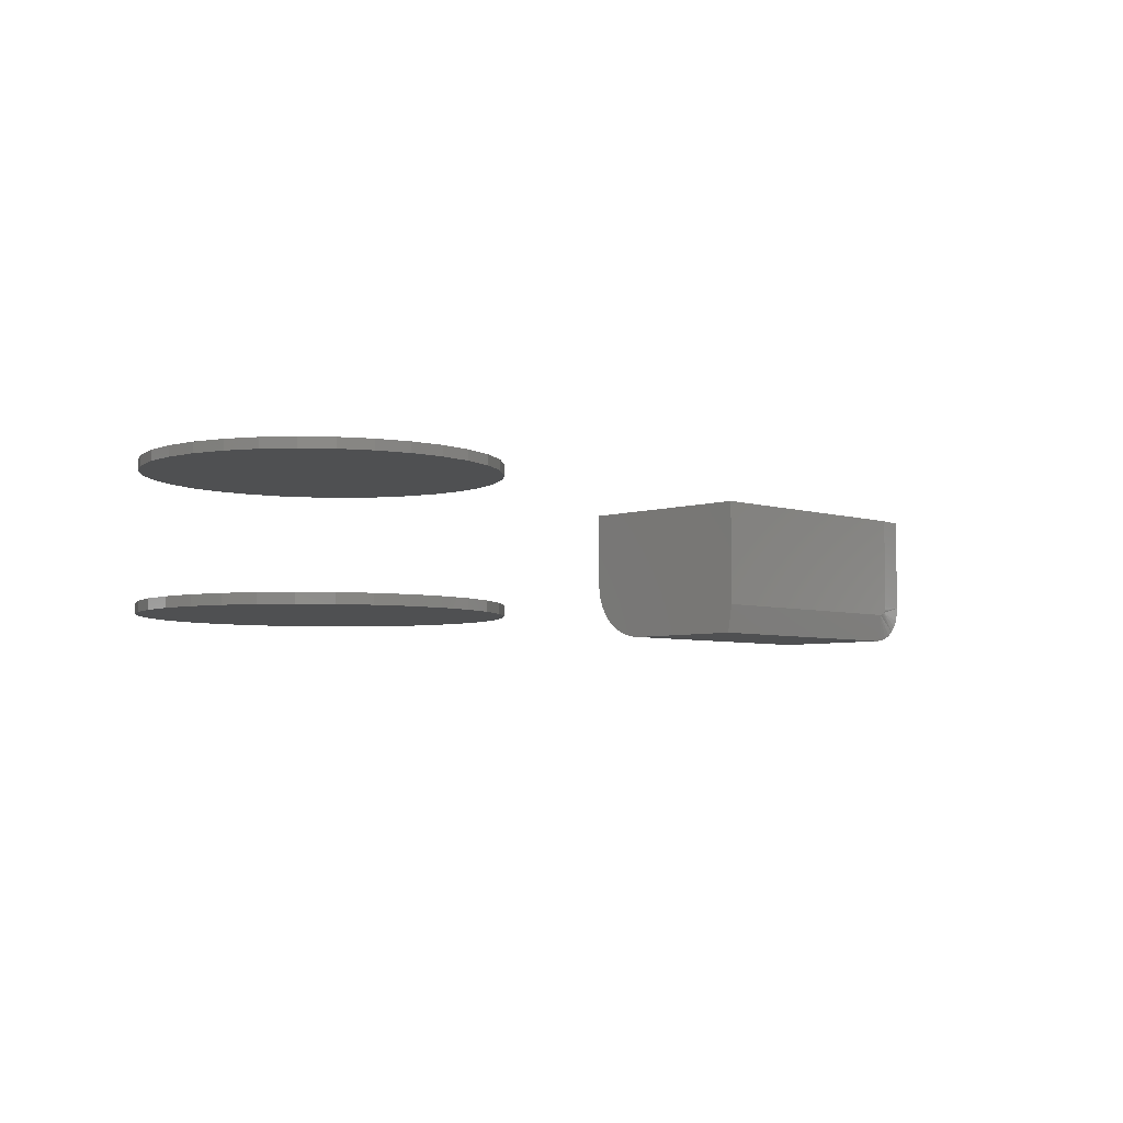
<metadata>
{"format":"stl","ext":"stl","renderer":"f3d","projection":"perspective","resolution":1024,"background":"white","views":[{"elev":-5.2,"azim":135.4,"up":"+Y"}]}
</metadata>
<code>
# stl→obj: 374 verts, 732 faces
v 0.2344 -0.2031 0.2891
v 0.2344 -0.2188 0.2891
v 0.2394 -0.2031 0.3399
v 0.2394 -0.2188 0.3399
v 0.2542 -0.2031 0.3888
v 0.2542 -0.2188 0.3888
v 0.2783 -0.2031 0.4338
v 0.2783 -0.2188 0.4338
v 0.3107 -0.2031 0.4733
v 0.3107 -0.2188 0.4733
v 0.3502 -0.2031 0.5057
v 0.3502 -0.2188 0.5057
v 0.3952 -0.2031 0.5298
v 0.3952 -0.2188 0.5298
v 0.4441 -0.2031 0.5446
v 0.4441 -0.2188 0.5446
v 0.4949 -0.2031 0.5496
v 0.4949 -0.2188 0.5496
v 0.5457 -0.2031 0.5446
v 0.5457 -0.2188 0.5446
v 0.5946 -0.2031 0.5298
v 0.5946 -0.2188 0.5298
v 0.6396 -0.2031 0.5057
v 0.6396 -0.2188 0.5057
v 0.6791 -0.2031 0.4733
v 0.6791 -0.2188 0.4733
v 0.7115 -0.2031 0.4338
v 0.7115 -0.2188 0.4338
v 0.7356 -0.2031 0.3888
v 0.7356 -0.2188 0.3888
v 0.7504 -0.2031 0.3399
v 0.7504 -0.2188 0.3399
v 0.7554 -0.2031 0.2891
v 0.7554 -0.2188 0.2891
v 0.2344 -5.843e-19 0.2891
v 0.2344 -0.01562 0.2891
v 0.2394 2.515e-18 0.3399
v 0.2394 -0.01562 0.3399
v 0.2542 6.051e-18 0.3888
v 0.2542 -0.01562 0.3888
v 0.2783 9.888e-18 0.4338
v 0.2783 -0.01562 0.4338
v 0.3107 1.388e-17 0.4733
v 0.3107 -0.01562 0.4733
v 0.3502 1.787e-17 0.5057
v 0.3502 -0.01562 0.5057
v 0.3952 2.17e-17 0.5298
v 0.3952 -0.01562 0.5298
v 0.4441 2.524e-17 0.5446
v 0.4441 -0.01562 0.5446
v 0.4949 2.834e-17 0.5496
v 0.4949 -0.01562 0.5496
v 0.5457 3.088e-17 0.5446
v 0.5457 -0.01562 0.5446
v 0.5946 3.277e-17 0.5298
v 0.5946 -0.01562 0.5298
v 0.6396 3.394e-17 0.5057
v 0.6396 -0.01562 0.5057
v 0.6791 3.433e-17 0.4733
v 0.6791 -0.01562 0.4733
v 0.7115 3.394e-17 0.4338
v 0.7115 -0.01562 0.4338
v 0.7356 3.277e-17 0.3888
v 0.7356 -0.01562 0.3888
v 0.7504 3.088e-17 0.3399
v 0.7504 -0.01562 0.3399
v 0.7554 2.834e-17 0.2891
v 0.7554 -0.01562 0.2891
v 0.7504 -0.2031 0.2382
v 0.7504 -0.2188 0.2382
v 0.7356 -0.2031 0.1894
v 0.7356 -0.2188 0.1894
v 0.7115 -0.2031 0.1443
v 0.7115 -0.2188 0.1443
v 0.6791 -0.2031 0.1048
v 0.6791 -0.2188 0.1048
v 0.6396 -0.2031 0.07244
v 0.6396 -0.2188 0.07244
v 0.5946 -0.2031 0.04837
v 0.5946 -0.2188 0.04837
v 0.5457 -0.2031 0.03354
v 0.5457 -0.2188 0.03354
v 0.4949 -0.2031 0.02854
v 0.4949 -0.2188 0.02854
v 0.4441 -0.2031 0.03354
v 0.4441 -0.2188 0.03354
v 0.3952 -0.2031 0.04837
v 0.3952 -0.2188 0.04837
v 0.3502 -0.2031 0.07244
v 0.3502 -0.2188 0.07244
v 0.3107 -0.2031 0.1048
v 0.3107 -0.2188 0.1048
v 0.2783 -0.2031 0.1443
v 0.2783 -0.2188 0.1443
v 0.2542 -0.2031 0.1894
v 0.2542 -0.2188 0.1894
v 0.2394 -0.2031 0.2382
v 0.2394 -0.2188 0.2382
v 0.7504 2.524e-17 0.2382
v 0.7504 -0.01562 0.2382
v 0.7356 2.17e-17 0.1894
v 0.7356 -0.01562 0.1894
v 0.7115 1.787e-17 0.1443
v 0.7115 -0.01562 0.1443
v 0.6791 1.388e-17 0.1048
v 0.6791 -0.01562 0.1048
v 0.6396 9.888e-18 0.07244
v 0.6396 -0.01562 0.07244
v 0.5946 6.051e-18 0.04837
v 0.5946 -0.01562 0.04837
v 0.5457 2.515e-18 0.03354
v 0.5457 -0.01562 0.03354
v 0.4949 -5.843e-19 0.02854
v 0.4949 -0.01562 0.02854
v 0.4441 -3.128e-18 0.03354
v 0.4441 -0.01562 0.03354
v 0.3952 -5.018e-18 0.04837
v 0.3952 -0.01562 0.04837
v 0.3502 -6.182e-18 0.07244
v 0.3502 -0.01562 0.07244
v 0.3107 -6.575e-18 0.1048
v 0.3107 -0.01562 0.1048
v 0.2783 -6.182e-18 0.1443
v 0.2783 -0.01562 0.1443
v 0.2542 -5.018e-18 0.1894
v 0.2542 -0.01562 0.1894
v 0.2394 -3.128e-18 0.2382
v 0.2394 -0.01562 0.2382
v -0.2656 -0.125 0.4466
v -0.6641 -0.125 0.4466
v -0.2656 -0.01562 0.4466
v -0.6641 -0.01562 0.4466
v -0.2656 -0.1802 0.4237
v -0.6641 -0.1684 0.4335
v -0.2656 -0.1684 0.4335
v -0.6641 -0.1549 0.4407
v -0.2656 -0.1549 0.4407
v -0.6641 -0.1402 0.4451
v -0.2656 -0.1402 0.4451
v -0.6641 -0.1802 0.4237
v -0.2656 -0.19 0.4119
v -0.6641 -0.19 0.4119
v -0.2656 -0.1972 0.3984
v -0.6641 -0.1972 0.3984
v -0.2656 -0.2016 0.3837
v -0.6641 -0.2016 0.3837
v -0.2656 -0.2031 0.3685
v -0.6641 -0.2031 0.3685
v -0.6972 -0.125 0.4329
v -0.703 -0.1362 0.4247
v -0.703 -0.125 0.4258
v -0.7074 -0.1346 0.4167
v -0.7074 -0.125 0.4177
v -0.71 -0.1329 0.4081
v -0.71 -0.125 0.4089
v -0.7109 -0.1311 0.3992
v -0.7109 -0.125 0.3998
v -0.6972 -0.1376 0.4317
v -0.6901 -0.125 0.4387
v -0.6901 -0.1387 0.4374
v -0.682 -0.125 0.4431
v -0.682 -0.1395 0.4416
v -0.6732 -0.125 0.4457
v -0.6732 -0.1401 0.4442
v -0.6972 -0.1882 0.3811
v -0.703 -0.1823 0.3685
v -0.703 -0.1812 0.3797
v -0.7074 -0.1742 0.3685
v -0.7074 -0.1732 0.3781
v -0.71 -0.1654 0.3685
v -0.71 -0.1646 0.3764
v -0.7109 -0.1562 0.3685
v -0.7109 -0.1556 0.3746
v -0.6972 -0.1894 0.3685
v -0.6901 -0.1939 0.3822
v -0.6901 -0.1952 0.3685
v -0.682 -0.1981 0.383
v -0.682 -0.1996 0.3685
v -0.6732 -0.2007 0.3836
v -0.6732 -0.2022 0.3685
v -0.6972 -0.1845 0.3931
v -0.703 -0.1779 0.3904
v -0.7074 -0.1704 0.3873
v -0.71 -0.1623 0.384
v -0.7109 -0.1539 0.3805
v -0.6901 -0.1899 0.3954
v -0.682 -0.1939 0.397
v -0.6732 -0.1963 0.3981
v -0.6972 -0.1785 0.4043
v -0.703 -0.1726 0.4003
v -0.7074 -0.1659 0.3958
v -0.71 -0.1586 0.3909
v -0.7109 -0.151 0.3859
v -0.6901 -0.1834 0.4075
v -0.682 -0.187 0.4099
v -0.6732 -0.1892 0.4114
v -0.6972 -0.1705 0.414
v -0.703 -0.1655 0.409
v -0.7074 -0.1598 0.4033
v -0.71 -0.1536 0.3971
v -0.7109 -0.1471 0.3906
v -0.6901 -0.1747 0.4182
v -0.682 -0.1777 0.4212
v -0.6732 -0.1796 0.4231
v -0.6972 -0.1608 0.422
v -0.703 -0.1568 0.4161
v -0.7074 -0.1523 0.4094
v -0.71 -0.1474 0.4021
v -0.7109 -0.1424 0.3945
v -0.6901 -0.164 0.4269
v -0.682 -0.1664 0.4305
v -0.6732 -0.1679 0.4327
v -0.6972 -0.1496 0.428
v -0.703 -0.1469 0.4214
v -0.7074 -0.1438 0.4139
v -0.71 -0.1405 0.4058
v -0.7109 -0.137 0.3974
v -0.6901 -0.1519 0.4334
v -0.682 -0.1535 0.4374
v -0.6732 -0.1546 0.4398
v -0.6972 -0.01562 0.4329
v -0.703 -0.01562 0.4258
v -0.7074 -0.01562 0.4177
v -0.71 -0.01562 0.4089
v -0.7109 -0.01562 0.3998
v -0.6901 -0.01562 0.4387
v -0.682 -0.01562 0.4431
v -0.6732 -0.01562 0.4457
v -0.2656 -0.1706 0.1719
v -0.2656 -0.2031 0.1773
v -0.2656 -0.01562 0.1719
v -0.6695 -0.1695 0.1719
v -0.6784 -0.01562 0.1719
v -0.6784 -0.1562 0.1719
v -0.6669 -0.1703 0.1719
v -0.6641 -0.1706 0.1719
v -0.6781 -0.159 0.1719
v -0.6773 -0.1617 0.1719
v -0.676 -0.1642 0.1719
v -0.6742 -0.1664 0.1719
v -0.672 -0.1682 0.1719
v -0.7109 -0.01562 0.1773
v -0.7109 -0.1562 0.1773
v -0.6641 -0.2031 0.1773
v -0.703 -0.1823 0.1773
v -0.7074 -0.1742 0.1773
v -0.71 -0.1654 0.1773
v -0.6972 -0.1894 0.1773
v -0.6901 -0.1952 0.1773
v -0.682 -0.1996 0.1773
v -0.6732 -0.2022 0.1773
v -0.7266 -0.1562 0.3685
v -0.7266 -0.1562 0.1641
v -0.7254 -0.1684 0.3685
v -0.7254 -0.1684 0.1641
v -0.7218 -0.1802 0.3685
v -0.7218 -0.1802 0.1641
v -0.716 -0.191 0.3685
v -0.716 -0.191 0.1641
v -0.7083 -0.2004 0.3685
v -0.7083 -0.2004 0.1641
v -0.6988 -0.2082 0.3685
v -0.6988 -0.2082 0.1641
v -0.688 -0.214 0.3685
v -0.688 -0.214 0.1641
v -0.6763 -0.2175 0.3685
v -0.6763 -0.2175 0.1641
v -0.6641 -0.2188 0.3685
v -0.6641 -0.2188 0.1641
v -0.25 -0.2188 0.1641
v -0.25 -0.2188 0.3685
v -0.7266 4.337e-19 0.1641
v -0.7266 -0.1424 0.3945
v -0.7266 -0.1539 0.3805
v -0.7266 -0.151 0.3859
v -0.7266 -0.1471 0.3906
v -0.7266 -0.1556 0.3746
v -0.7266 -0.137 0.3974
v -0.7266 -0.1311 0.3992
v -0.7266 -0.125 0.3998
v -0.7266 1.352e-17 0.3998
v -0.25 5.291e-17 0.1562
v -0.6797 5.204e-18 0.1562
v -0.25 6.99e-17 0.4623
v -0.7254 1.433e-17 0.4119
v -0.7218 1.537e-17 0.4237
v -0.716 1.661e-17 0.4345
v -0.7083 1.8e-17 0.4439
v -0.6988 1.949e-17 0.4517
v -0.688 2.101e-17 0.4575
v -0.6763 2.251e-17 0.4611
v -0.6641 2.393e-17 0.4623
v -0.6797 -0.1562 0.1562
v -0.67 -0.1707 0.1562
v -0.25 -0.1719 0.1562
v -0.6641 -0.1719 0.1562
v -0.6671 -0.1716 0.1562
v -0.6794 -0.1593 0.1562
v -0.6727 -0.1692 0.1562
v -0.6751 -0.1673 0.1562
v -0.6771 -0.1649 0.1562
v -0.6785 -0.1622 0.1562
v -0.25 -0.125 0.4623
v -0.25 -0.1433 0.4605
v -0.25 -0.1609 0.4551
v -0.25 -0.1771 0.4465
v -0.25 -0.1913 0.4348
v -0.25 -0.203 0.4206
v -0.25 -0.2116 0.4044
v -0.25 -0.2169 0.3868
v -0.6641 -0.125 0.4623
v -0.6641 -0.1433 0.4605
v -0.6641 -0.1609 0.4551
v -0.6641 -0.1771 0.4465
v -0.6641 -0.1913 0.4348
v -0.6641 -0.203 0.4206
v -0.6641 -0.2116 0.4044
v -0.6641 -0.2169 0.3868
v -0.7254 -0.125 0.4119
v -0.7218 -0.125 0.4237
v -0.716 -0.125 0.4345
v -0.7083 -0.125 0.4439
v -0.6988 -0.125 0.4517
v -0.688 -0.125 0.4575
v -0.6763 -0.125 0.4611
v -0.7254 -0.1335 0.4111
v -0.7218 -0.1358 0.4226
v -0.716 -0.1379 0.4332
v -0.7083 -0.1397 0.4425
v -0.6988 -0.1412 0.4501
v -0.688 -0.1424 0.4558
v -0.6763 -0.1431 0.4593
v -0.7254 -0.1676 0.377
v -0.7218 -0.1791 0.3793
v -0.716 -0.1897 0.3814
v -0.7083 -0.199 0.3832
v -0.6988 -0.2066 0.3847
v -0.688 -0.2123 0.3859
v -0.6763 -0.2158 0.3866
v -0.7254 -0.1651 0.3851
v -0.7218 -0.176 0.3896
v -0.716 -0.186 0.3938
v -0.7083 -0.1947 0.3974
v -0.6988 -0.2019 0.4003
v -0.688 -0.2072 0.4026
v -0.6763 -0.2105 0.4039
v -0.7254 -0.1611 0.3926
v -0.7218 -0.1709 0.3992
v -0.716 -0.1799 0.4052
v -0.7083 -0.1877 0.4104
v -0.6988 -0.1942 0.4147
v -0.688 -0.199 0.4179
v -0.6763 -0.202 0.4199
v -0.7254 -0.1557 0.3992
v -0.7218 -0.164 0.4075
v -0.716 -0.1717 0.4152
v -0.7083 -0.1783 0.4219
v -0.6988 -0.1838 0.4273
v -0.688 -0.1879 0.4314
v -0.6763 -0.1904 0.4339
v -0.7254 -0.1491 0.4046
v -0.7218 -0.1556 0.4144
v -0.716 -0.1617 0.4234
v -0.7083 -0.1669 0.4312
v -0.6988 -0.1712 0.4377
v -0.688 -0.1744 0.4425
v -0.6763 -0.1764 0.4455
v -0.7254 -0.1416 0.4086
v -0.7218 -0.1461 0.4195
v -0.716 -0.1502 0.4295
v -0.7083 -0.1539 0.4382
v -0.6988 -0.1568 0.4454
v -0.688 -0.1591 0.4507
v -0.6763 -0.1604 0.454
f 1 2 3
f 3 2 4
f 3 4 5
f 5 4 6
f 5 6 7
f 7 6 8
f 7 8 9
f 9 8 10
f 9 10 11
f 11 10 12
f 11 12 13
f 13 12 14
f 13 14 15
f 15 14 16
f 15 16 17
f 17 16 18
f 17 18 19
f 19 18 20
f 19 20 21
f 21 20 22
f 21 22 23
f 23 22 24
f 23 24 25
f 25 24 26
f 25 26 27
f 27 26 28
f 27 28 29
f 29 28 30
f 29 30 31
f 31 30 32
f 31 32 33
f 33 32 34
f 35 36 37
f 37 36 38
f 37 38 39
f 39 38 40
f 39 40 41
f 41 40 42
f 41 42 43
f 43 42 44
f 43 44 45
f 45 44 46
f 45 46 47
f 47 46 48
f 47 48 49
f 49 48 50
f 49 50 51
f 51 50 52
f 51 52 53
f 53 52 54
f 53 54 55
f 55 54 56
f 55 56 57
f 57 56 58
f 57 58 59
f 59 58 60
f 59 60 61
f 61 60 62
f 61 62 63
f 63 62 64
f 63 64 65
f 65 64 66
f 65 66 67
f 67 66 68
f 33 34 69
f 69 34 70
f 69 70 71
f 71 70 72
f 71 72 73
f 73 72 74
f 73 74 75
f 75 74 76
f 75 76 77
f 77 76 78
f 77 78 79
f 79 78 80
f 79 80 81
f 81 80 82
f 81 82 83
f 83 82 84
f 83 84 85
f 85 84 86
f 85 86 87
f 87 86 88
f 87 88 89
f 89 88 90
f 89 90 91
f 91 90 92
f 91 92 93
f 93 92 94
f 93 94 95
f 95 94 96
f 95 96 97
f 97 96 98
f 97 98 1
f 1 98 2
f 67 68 99
f 99 68 100
f 99 100 101
f 101 100 102
f 101 102 103
f 103 102 104
f 103 104 105
f 105 104 106
f 105 106 107
f 107 106 108
f 107 108 109
f 109 108 110
f 109 110 111
f 111 110 112
f 111 112 113
f 113 112 114
f 113 114 115
f 115 114 116
f 115 116 117
f 117 116 118
f 117 118 119
f 119 118 120
f 119 120 121
f 121 120 122
f 121 122 123
f 123 122 124
f 123 124 125
f 125 124 126
f 125 126 127
f 127 126 128
f 127 128 35
f 35 128 36
f 50 54 52
f 54 50 48
f 54 48 56
f 110 116 112
f 112 116 114
f 56 48 58
f 58 48 46
f 58 46 60
f 60 46 44
f 60 44 62
f 62 44 42
f 62 42 64
f 64 42 40
f 64 40 66
f 66 40 38
f 66 38 68
f 68 38 36
f 68 36 100
f 100 36 128
f 100 128 102
f 102 128 126
f 102 126 104
f 104 126 124
f 104 124 106
f 106 124 122
f 106 122 108
f 108 122 120
f 108 120 110
f 110 120 118
f 110 118 116
f 17 19 15
f 13 15 19
f 21 13 19
f 81 85 79
f 83 85 81
f 85 87 79
f 79 87 89
f 79 89 77
f 77 89 91
f 77 91 75
f 75 91 93
f 75 93 73
f 73 93 95
f 73 95 71
f 71 95 97
f 71 97 69
f 69 97 1
f 69 1 33
f 33 1 3
f 33 3 31
f 31 3 5
f 31 5 29
f 29 5 7
f 29 7 27
f 27 7 9
f 27 9 25
f 25 9 11
f 25 11 23
f 23 11 13
f 23 13 21
f 129 130 131
f 131 130 132
f 133 134 135
f 135 134 136
f 135 136 137
f 137 136 138
f 137 138 139
f 139 138 130
f 139 130 129
f 134 133 140
f 140 133 141
f 140 141 142
f 142 141 143
f 142 143 144
f 144 143 145
f 144 145 146
f 146 145 147
f 146 147 148
f 149 150 151
f 151 150 152
f 151 152 153
f 153 152 154
f 153 154 155
f 155 154 156
f 155 156 157
f 150 149 158
f 158 149 159
f 158 159 160
f 160 159 161
f 160 161 162
f 162 161 163
f 162 163 164
f 164 163 130
f 164 130 138
f 165 166 167
f 167 166 168
f 167 168 169
f 169 168 170
f 169 170 171
f 171 170 172
f 171 172 173
f 166 165 174
f 174 165 175
f 174 175 176
f 176 175 177
f 176 177 178
f 178 177 179
f 178 179 180
f 180 179 146
f 180 146 148
f 181 167 182
f 182 167 169
f 182 169 183
f 183 169 171
f 183 171 184
f 184 171 173
f 184 173 185
f 167 181 165
f 165 181 186
f 165 186 175
f 175 186 187
f 175 187 177
f 177 187 188
f 177 188 179
f 179 188 144
f 179 144 146
f 189 182 190
f 190 182 183
f 190 183 191
f 191 183 184
f 191 184 192
f 192 184 185
f 192 185 193
f 182 189 181
f 181 189 194
f 181 194 186
f 186 194 195
f 186 195 187
f 187 195 196
f 187 196 188
f 188 196 142
f 188 142 144
f 197 190 198
f 198 190 191
f 198 191 199
f 199 191 192
f 199 192 200
f 200 192 193
f 200 193 201
f 190 197 189
f 189 197 202
f 189 202 194
f 194 202 203
f 194 203 195
f 195 203 204
f 195 204 196
f 196 204 140
f 196 140 142
f 205 198 206
f 206 198 199
f 206 199 207
f 207 199 200
f 207 200 208
f 208 200 201
f 208 201 209
f 198 205 197
f 197 205 210
f 197 210 202
f 202 210 211
f 202 211 203
f 203 211 212
f 203 212 204
f 204 212 134
f 204 134 140
f 213 206 214
f 214 206 207
f 214 207 215
f 215 207 208
f 215 208 216
f 216 208 209
f 216 209 217
f 206 213 205
f 205 213 218
f 205 218 210
f 210 218 219
f 210 219 211
f 211 219 220
f 211 220 212
f 212 220 136
f 212 136 134
f 158 214 150
f 150 214 215
f 150 215 152
f 152 215 216
f 152 216 154
f 154 216 217
f 154 217 156
f 214 158 213
f 213 158 160
f 213 160 218
f 218 160 162
f 218 162 219
f 219 162 164
f 219 164 220
f 220 164 138
f 220 138 136
f 221 151 222
f 222 151 153
f 222 153 223
f 223 153 155
f 223 155 224
f 224 155 157
f 224 157 225
f 151 221 149
f 149 221 226
f 149 226 159
f 159 226 227
f 159 227 161
f 161 227 228
f 161 228 163
f 163 228 132
f 163 132 130
f 229 230 231
f 131 231 230
f 131 230 147
f 131 147 145
f 131 145 143
f 131 143 141
f 131 141 133
f 131 133 135
f 131 135 137
f 131 137 139
f 131 139 129
f 232 233 234
f 231 233 232
f 231 232 235
f 231 235 236
f 231 236 229
f 237 238 239
f 237 239 240
f 237 240 241
f 237 241 232
f 237 232 234
f 231 132 228
f 231 131 132
f 233 231 228
f 233 228 227
f 233 227 226
f 233 226 221
f 233 221 222
f 233 222 223
f 233 223 224
f 233 224 225
f 233 225 242
f 243 242 172
f 193 185 209
f 201 193 209
f 173 172 242
f 173 242 225
f 173 225 157
f 173 157 156
f 173 156 217
f 173 217 209
f 173 209 185
f 148 147 244
f 244 147 230
f 174 245 166
f 166 245 246
f 166 246 168
f 168 246 247
f 168 247 170
f 170 247 243
f 170 243 172
f 245 174 248
f 248 174 176
f 248 176 249
f 249 176 178
f 249 178 250
f 250 178 180
f 250 180 251
f 251 180 148
f 251 148 244
f 243 240 239
f 243 239 238
f 243 238 237
f 243 237 234
f 240 243 247
f 240 247 246
f 240 246 245
f 240 245 248
f 248 236 235
f 248 235 232
f 248 232 241
f 248 241 240
f 236 248 249
f 236 249 250
f 236 250 251
f 236 251 244
f 230 229 244
f 244 229 236
f 243 234 242
f 242 234 233
f 16 20 18
f 20 16 14
f 20 14 22
f 80 86 82
f 82 86 84
f 22 14 24
f 24 14 12
f 24 12 26
f 26 12 10
f 26 10 28
f 28 10 8
f 28 8 30
f 30 8 6
f 30 6 32
f 32 6 4
f 32 4 34
f 34 4 2
f 34 2 70
f 70 2 98
f 70 98 72
f 72 98 96
f 72 96 74
f 74 96 94
f 74 94 76
f 76 94 92
f 76 92 78
f 78 92 90
f 78 90 80
f 80 90 88
f 80 88 86
f 51 53 49
f 47 49 53
f 55 47 53
f 111 115 109
f 113 115 111
f 115 117 109
f 109 117 119
f 109 119 107
f 107 119 121
f 107 121 105
f 105 121 123
f 105 123 103
f 103 123 125
f 103 125 101
f 101 125 127
f 101 127 99
f 99 127 35
f 99 35 67
f 67 35 37
f 67 37 65
f 65 37 39
f 65 39 63
f 63 39 41
f 63 41 61
f 61 41 43
f 61 43 59
f 59 43 45
f 59 45 57
f 57 45 47
f 57 47 55
f 252 253 254
f 254 253 255
f 254 255 256
f 256 255 257
f 256 257 258
f 258 257 259
f 258 259 260
f 260 259 261
f 260 261 262
f 262 261 263
f 262 263 264
f 264 263 265
f 264 265 266
f 266 265 267
f 266 267 268
f 268 267 269
f 269 270 268
f 268 270 271
f 252 272 253
f 273 274 275
f 273 275 276
f 277 274 273
f 277 273 278
f 277 278 279
f 277 279 280
f 277 280 281
f 277 281 272
f 277 272 252
f 272 282 283
f 284 282 272
f 284 272 281
f 284 281 285
f 284 285 286
f 284 286 287
f 284 287 288
f 284 288 289
f 284 289 290
f 284 290 291
f 284 291 292
f 293 283 294
f 282 295 296
f 282 296 297
f 282 297 294
f 282 294 283
f 298 293 294
f 298 294 299
f 298 299 300
f 298 300 301
f 298 301 302
f 295 282 270
f 284 303 304
f 284 304 305
f 284 305 306
f 284 306 307
f 284 307 308
f 284 308 309
f 284 309 310
f 284 310 271
f 284 271 270
f 284 270 282
f 253 272 293
f 293 272 283
f 270 269 295
f 295 269 296
f 253 293 298
f 253 298 302
f 253 302 301
f 253 301 300
f 300 261 259
f 300 259 257
f 300 257 255
f 300 255 253
f 261 300 299
f 261 299 294
f 261 294 297
f 261 297 296
f 296 269 267
f 296 267 265
f 296 265 263
f 296 263 261
f 303 311 304
f 304 311 312
f 304 312 305
f 305 312 313
f 305 313 306
f 306 313 314
f 306 314 307
f 307 314 315
f 307 315 308
f 308 315 316
f 308 316 309
f 309 316 317
f 309 317 310
f 310 317 318
f 310 318 271
f 271 318 268
f 303 284 311
f 311 284 292
f 281 280 285
f 285 280 319
f 285 319 286
f 286 319 320
f 286 320 287
f 287 320 321
f 287 321 288
f 288 321 322
f 288 322 289
f 289 322 323
f 289 323 290
f 290 323 324
f 290 324 291
f 291 324 325
f 291 325 292
f 292 325 311
f 280 279 319
f 319 279 326
f 319 326 320
f 320 326 327
f 320 327 321
f 321 327 328
f 321 328 322
f 322 328 329
f 322 329 323
f 323 329 330
f 323 330 324
f 324 330 331
f 324 331 325
f 325 331 332
f 325 332 311
f 311 332 312
f 277 252 333
f 333 252 254
f 333 254 334
f 334 254 256
f 334 256 335
f 335 256 258
f 335 258 336
f 336 258 260
f 336 260 337
f 337 260 262
f 337 262 338
f 338 262 264
f 338 264 339
f 339 264 266
f 339 266 318
f 318 266 268
f 274 277 340
f 340 277 333
f 340 333 341
f 341 333 334
f 341 334 342
f 342 334 335
f 342 335 343
f 343 335 336
f 343 336 344
f 344 336 337
f 344 337 345
f 345 337 338
f 345 338 346
f 346 338 339
f 346 339 317
f 317 339 318
f 275 274 347
f 347 274 340
f 347 340 348
f 348 340 341
f 348 341 349
f 349 341 342
f 349 342 350
f 350 342 343
f 350 343 351
f 351 343 344
f 351 344 352
f 352 344 345
f 352 345 353
f 353 345 346
f 353 346 316
f 316 346 317
f 276 275 354
f 354 275 347
f 354 347 355
f 355 347 348
f 355 348 356
f 356 348 349
f 356 349 357
f 357 349 350
f 357 350 358
f 358 350 351
f 358 351 359
f 359 351 352
f 359 352 360
f 360 352 353
f 360 353 315
f 315 353 316
f 273 276 361
f 361 276 354
f 361 354 362
f 362 354 355
f 362 355 363
f 363 355 356
f 363 356 364
f 364 356 357
f 364 357 365
f 365 357 358
f 365 358 366
f 366 358 359
f 366 359 367
f 367 359 360
f 367 360 314
f 314 360 315
f 278 273 368
f 368 273 361
f 368 361 369
f 369 361 362
f 369 362 370
f 370 362 363
f 370 363 371
f 371 363 364
f 371 364 372
f 372 364 365
f 372 365 373
f 373 365 366
f 373 366 374
f 374 366 367
f 374 367 313
f 313 367 314
f 279 278 326
f 326 278 368
f 326 368 327
f 327 368 369
f 327 369 328
f 328 369 370
f 328 370 329
f 329 370 371
f 329 371 330
f 330 371 372
f 330 372 331
f 331 372 373
f 331 373 332
f 332 373 374
f 332 374 312
f 312 374 313

</code>
